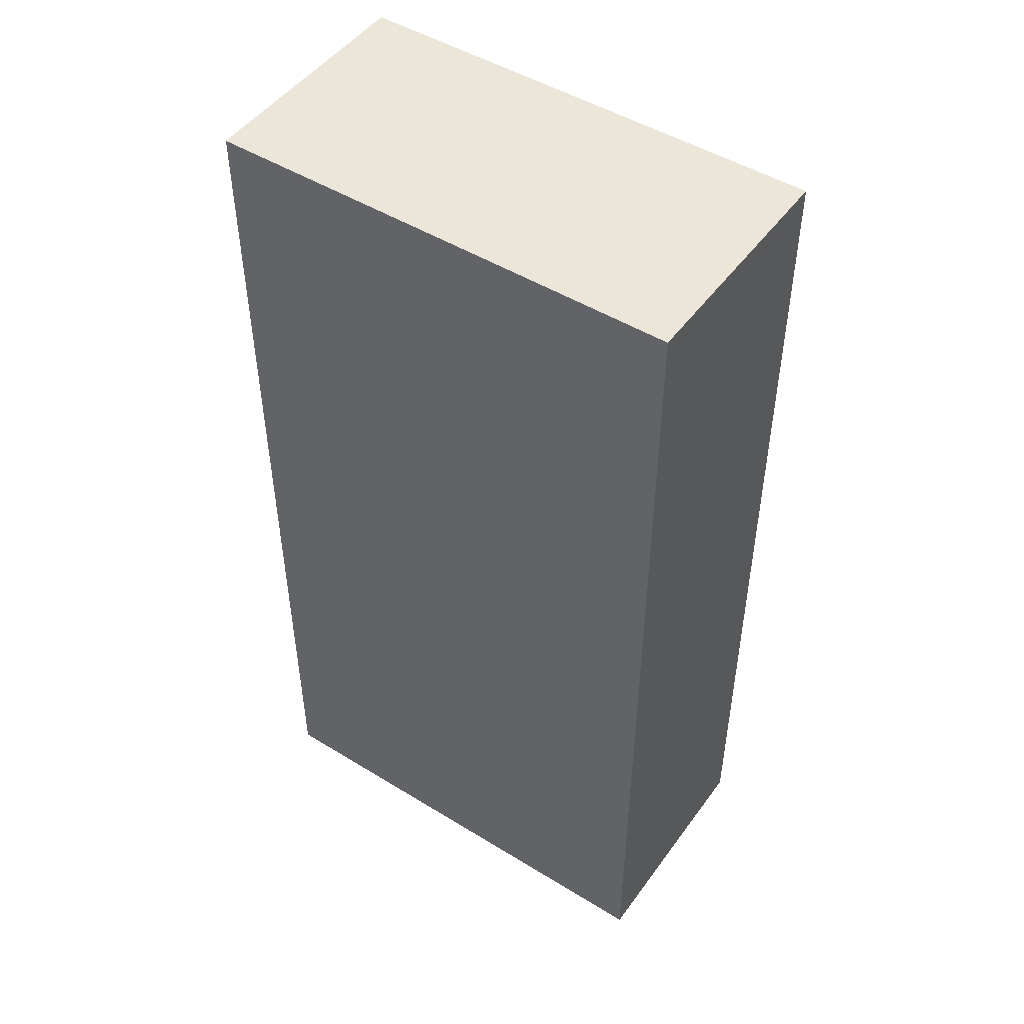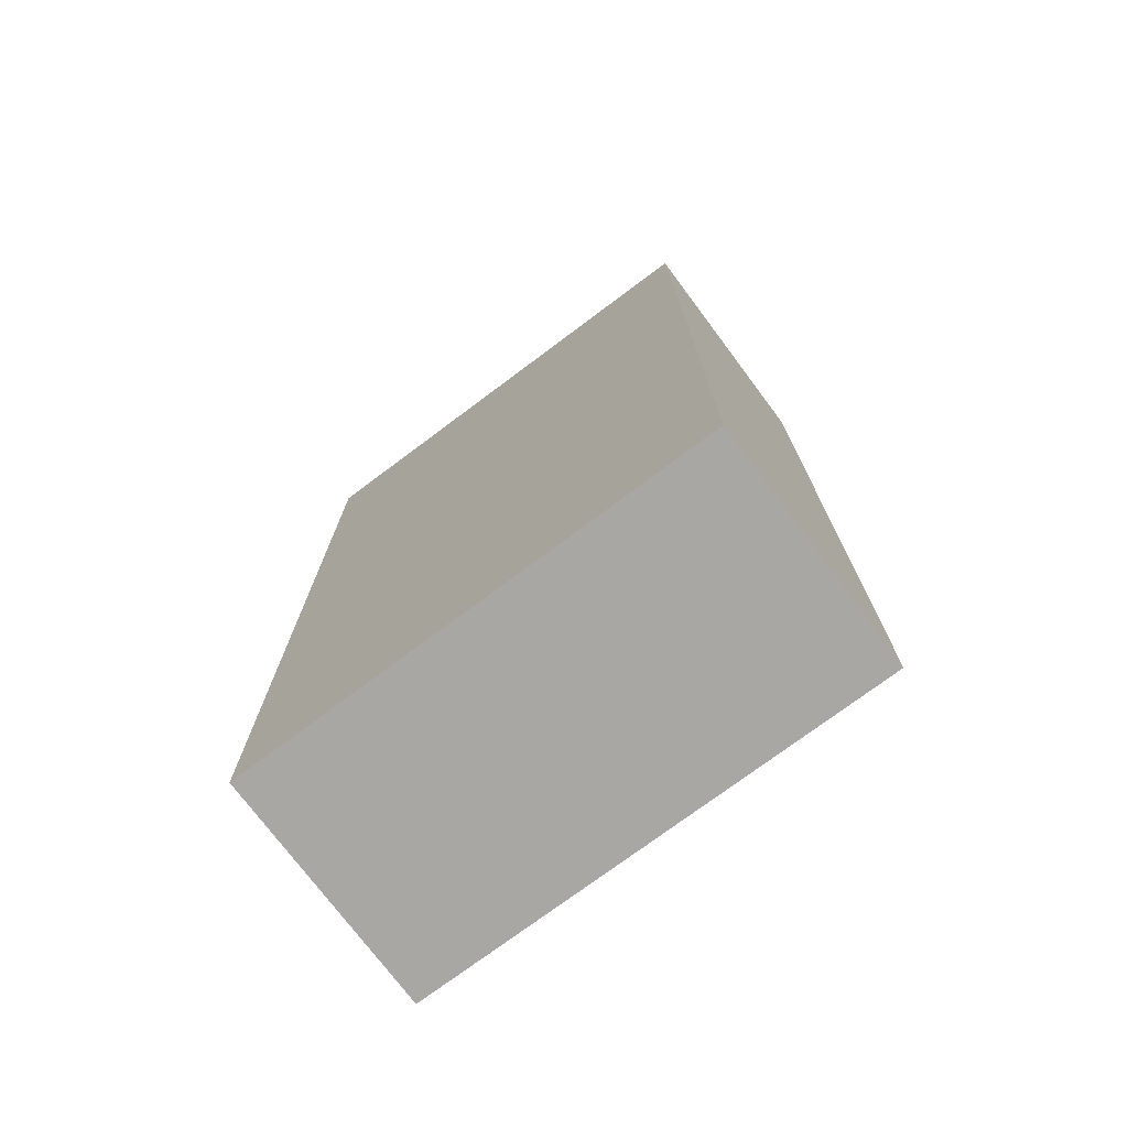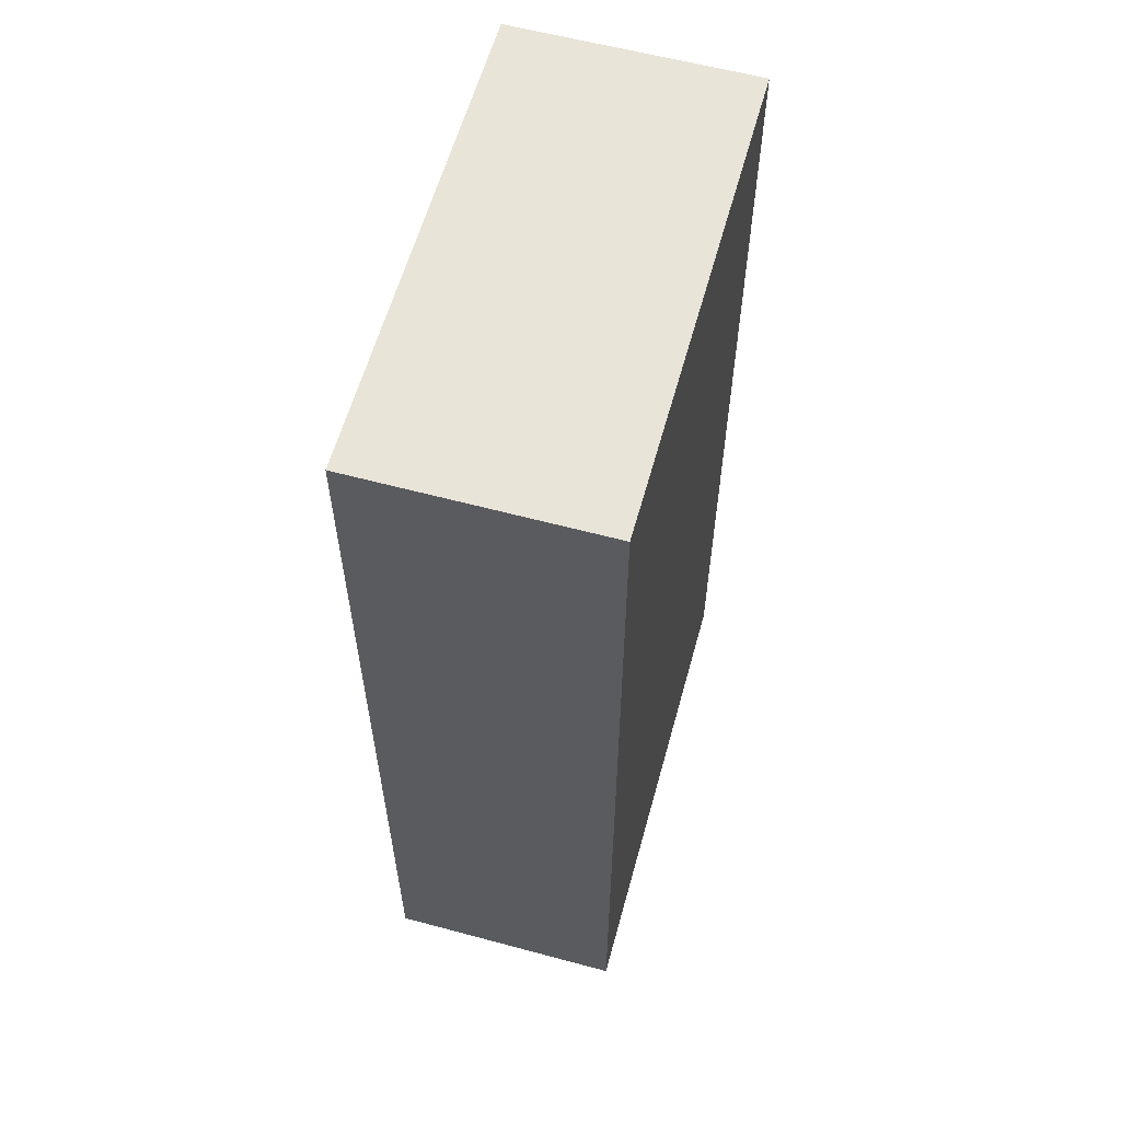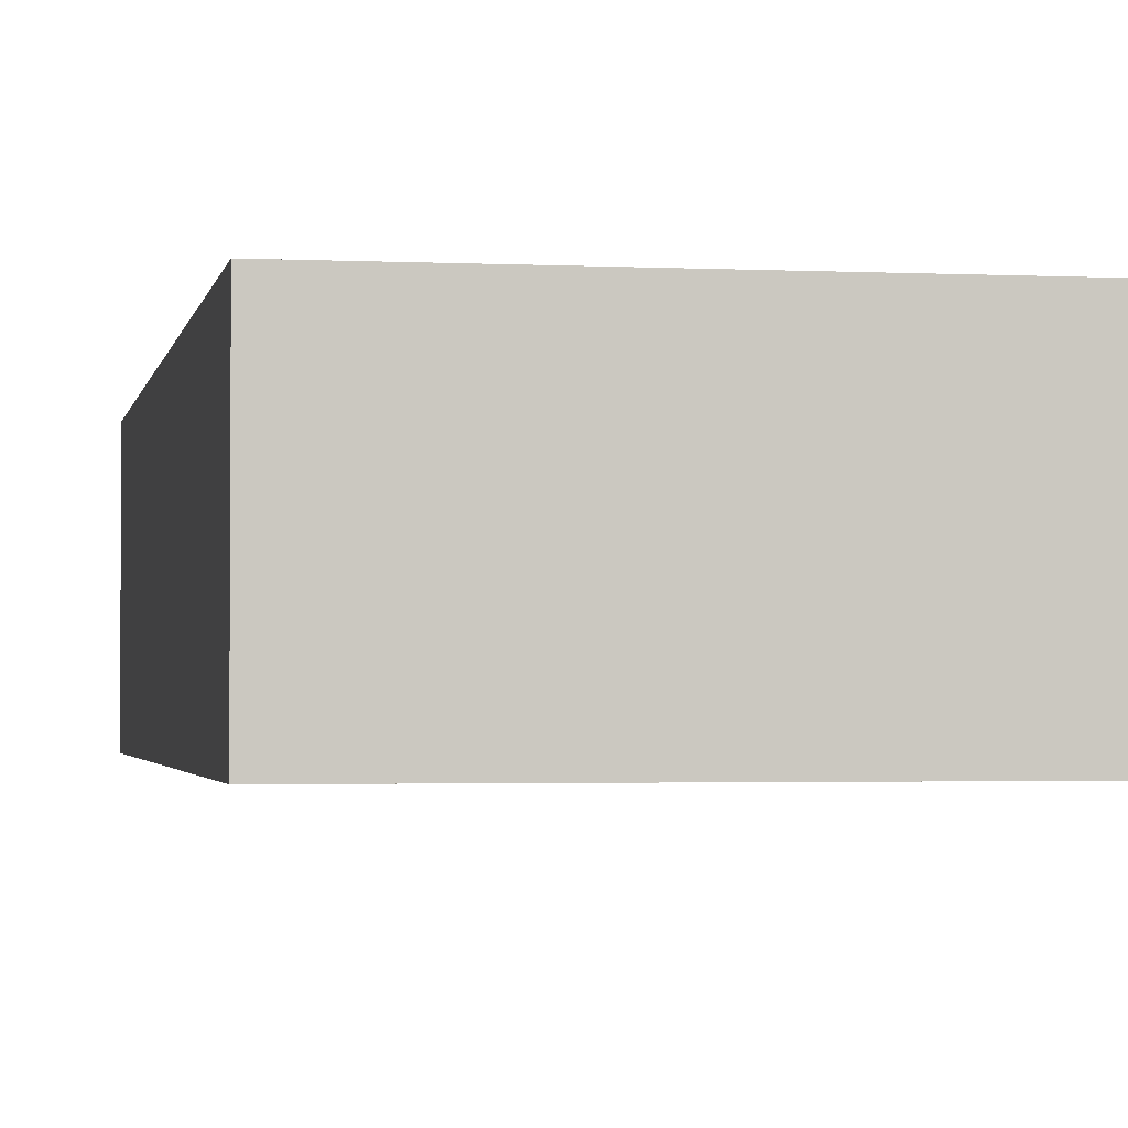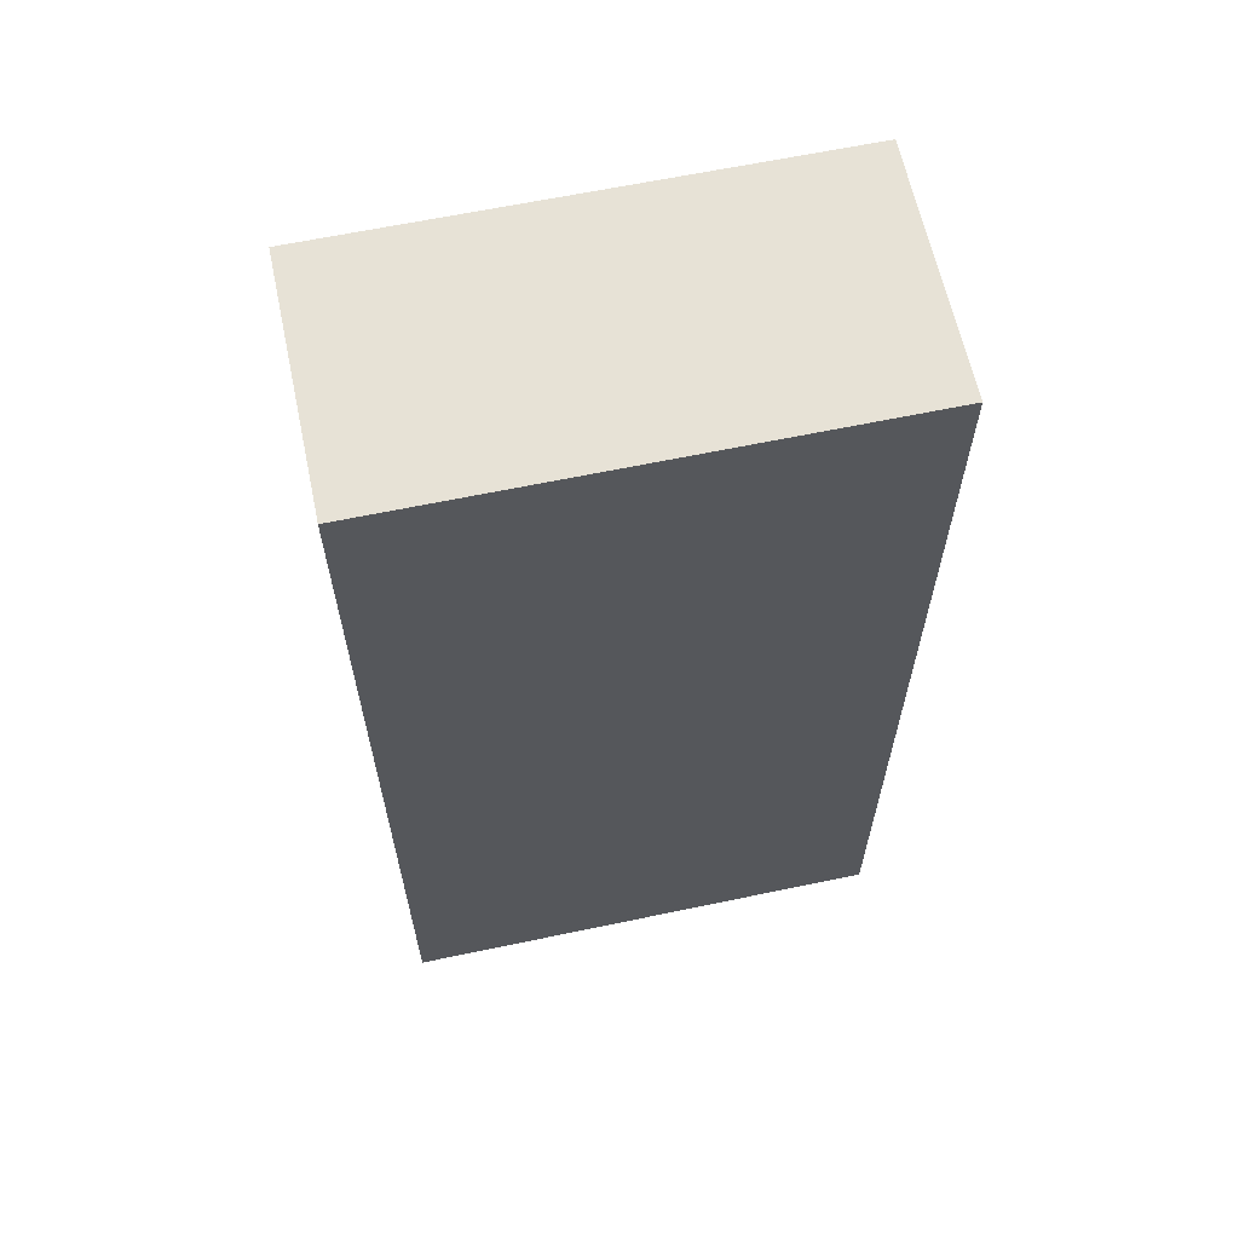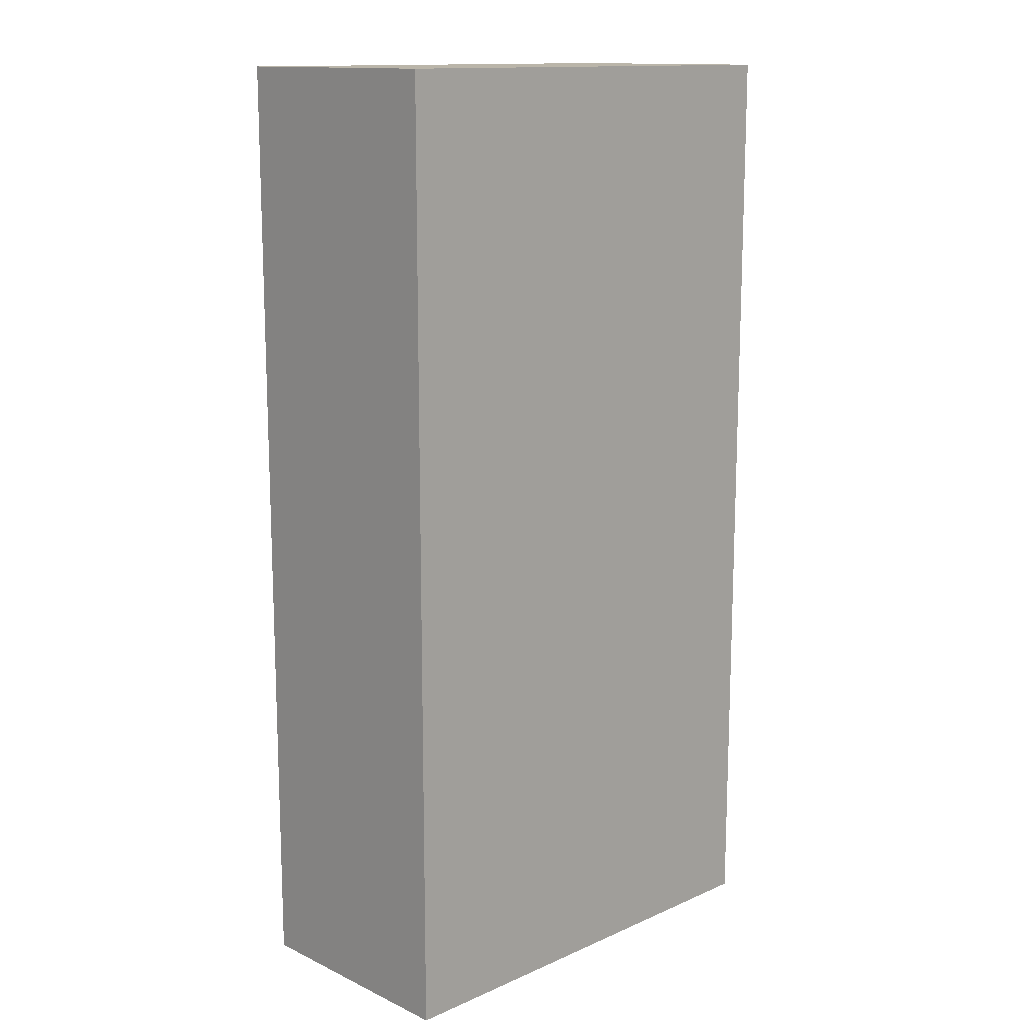
<metadata>
{"format":"obj","ext":"obj","renderer":"f3d","projection":"perspective","resolution":1024,"background":"white","views":[{"elev":48.6,"azim":-145.6,"up":"+Z"},{"elev":-74.7,"azim":-143.2,"up":"+Z"},{"elev":59.8,"azim":105.4,"up":"+Z"},{"elev":-2.2,"azim":169.9,"up":"+Y"},{"elev":63.3,"azim":-12.0,"up":"+Z"},{"elev":13.7,"azim":-44.1,"up":"+Z"}]}
</metadata>
<code>
v  -2.5 0 5
v  -2.5 0 -5
v  2.5 0 -5
v  2.5 0 5
v  -2.5 2.5 5
v  2.5 2.5 5
v  2.5 2.5 -5
v  -2.5 2.5 -5
g brick
f 1 2 3 4
f 5 6 7 8
f 1 4 6 5
f 4 3 7 6
f 3 2 8 7
f 2 1 5 8

</code>
